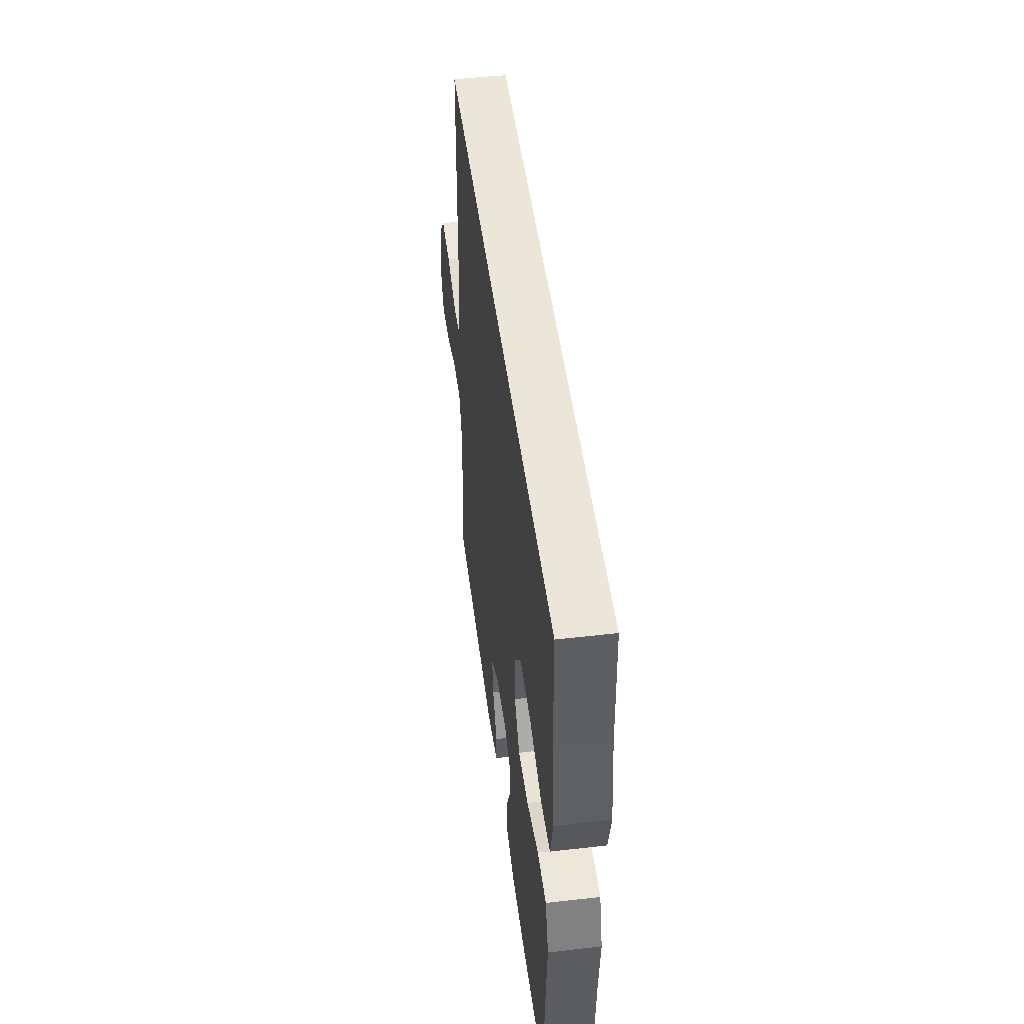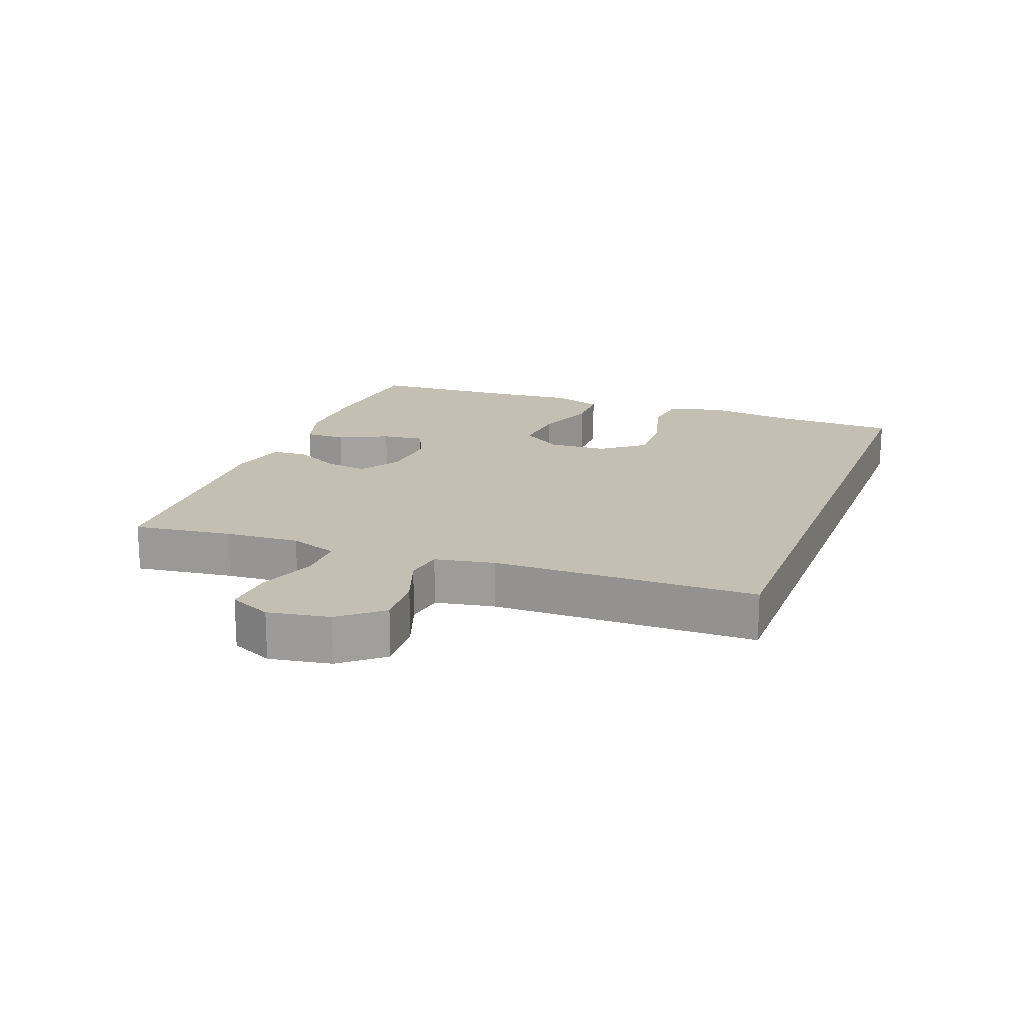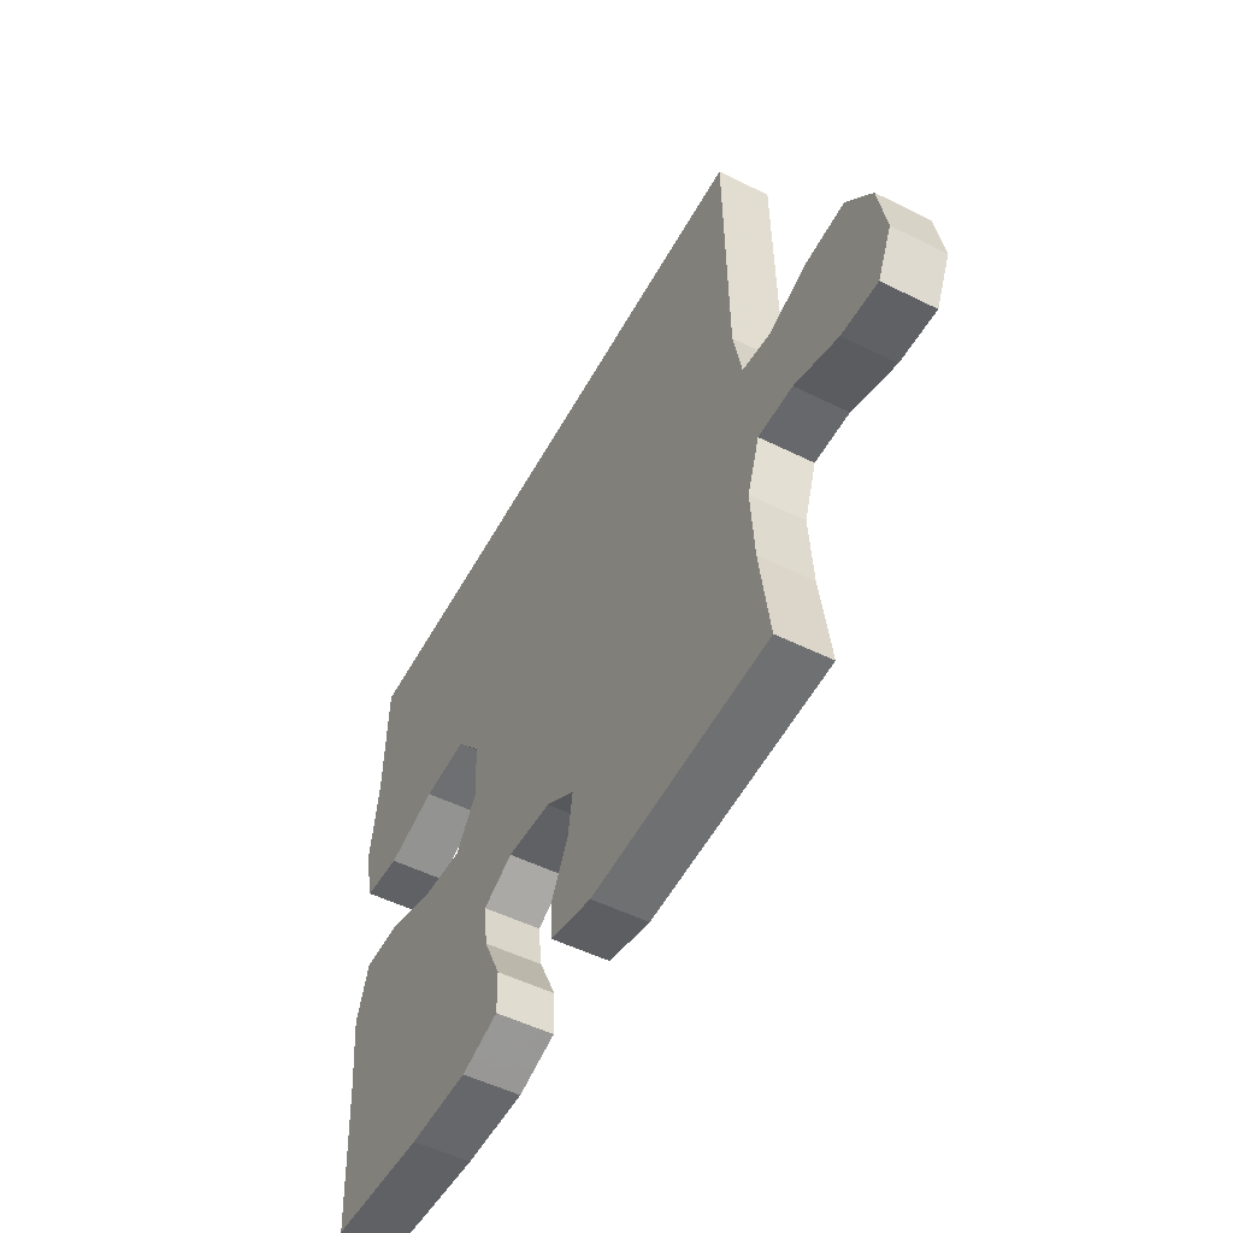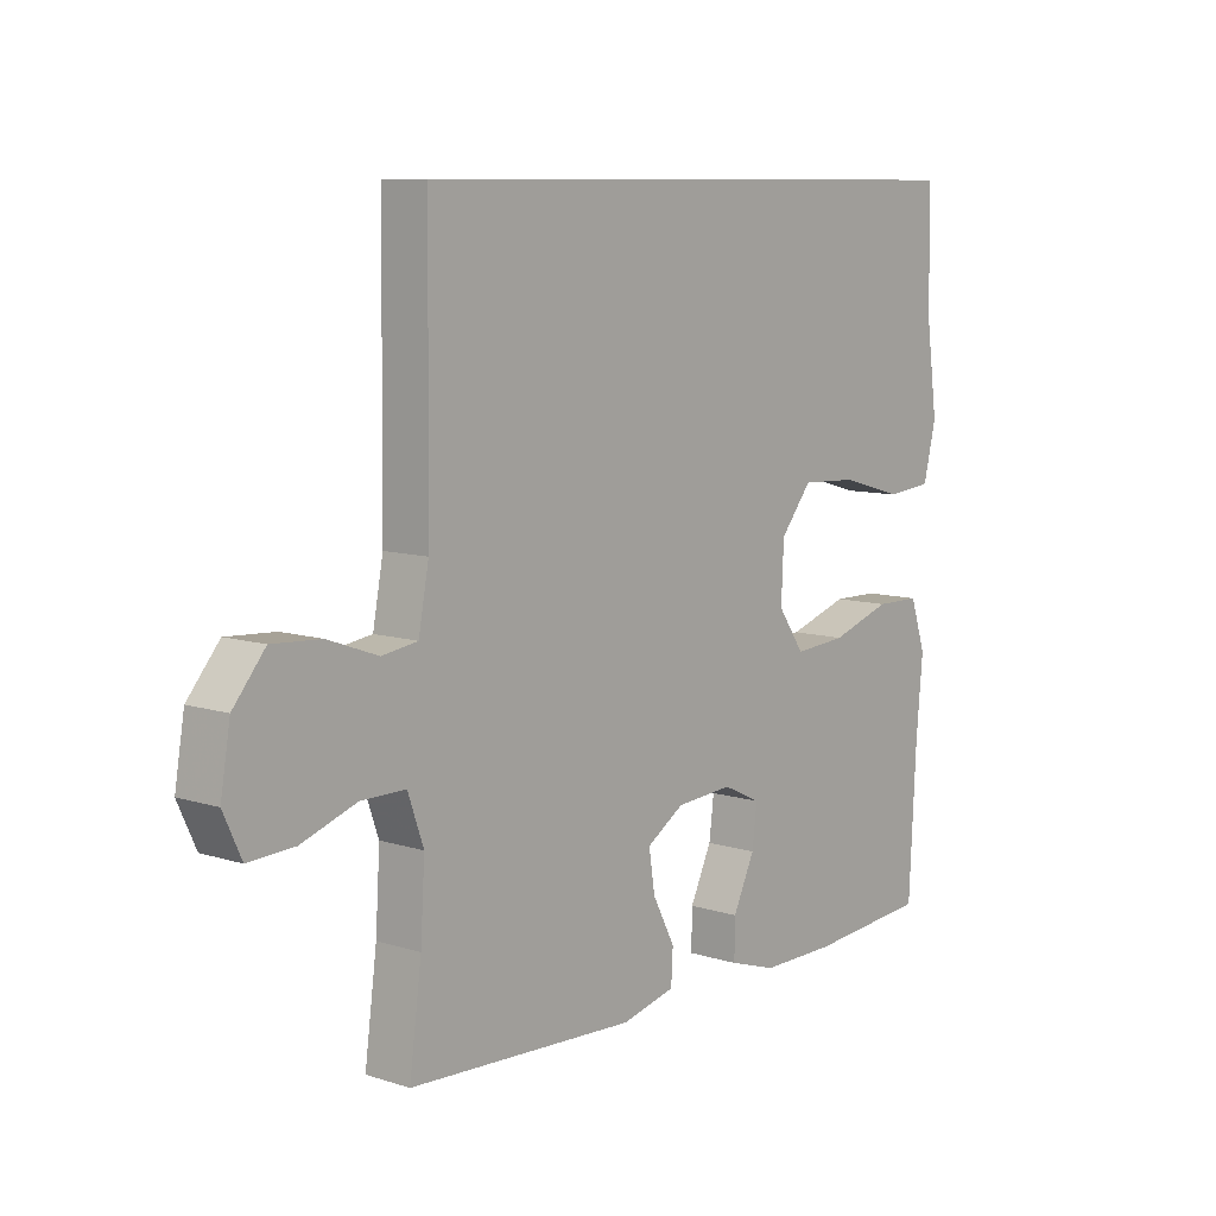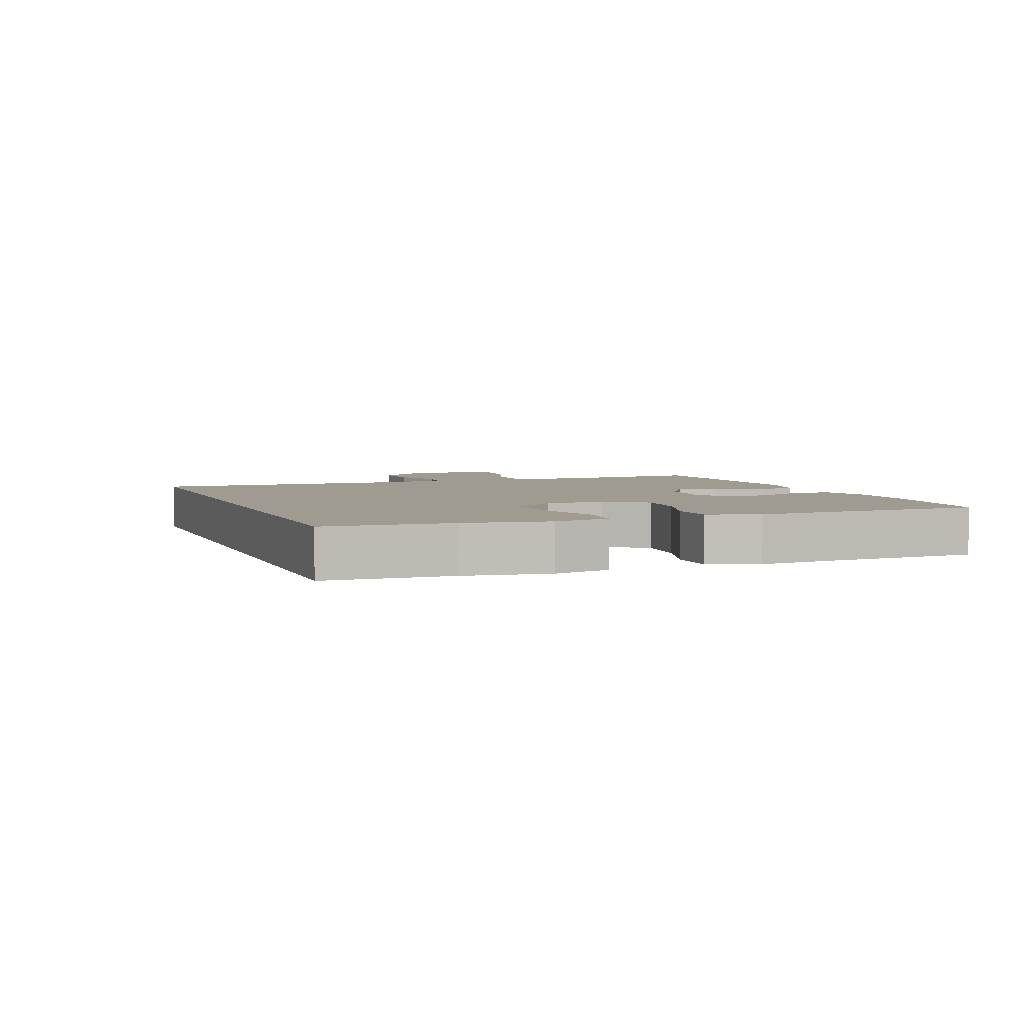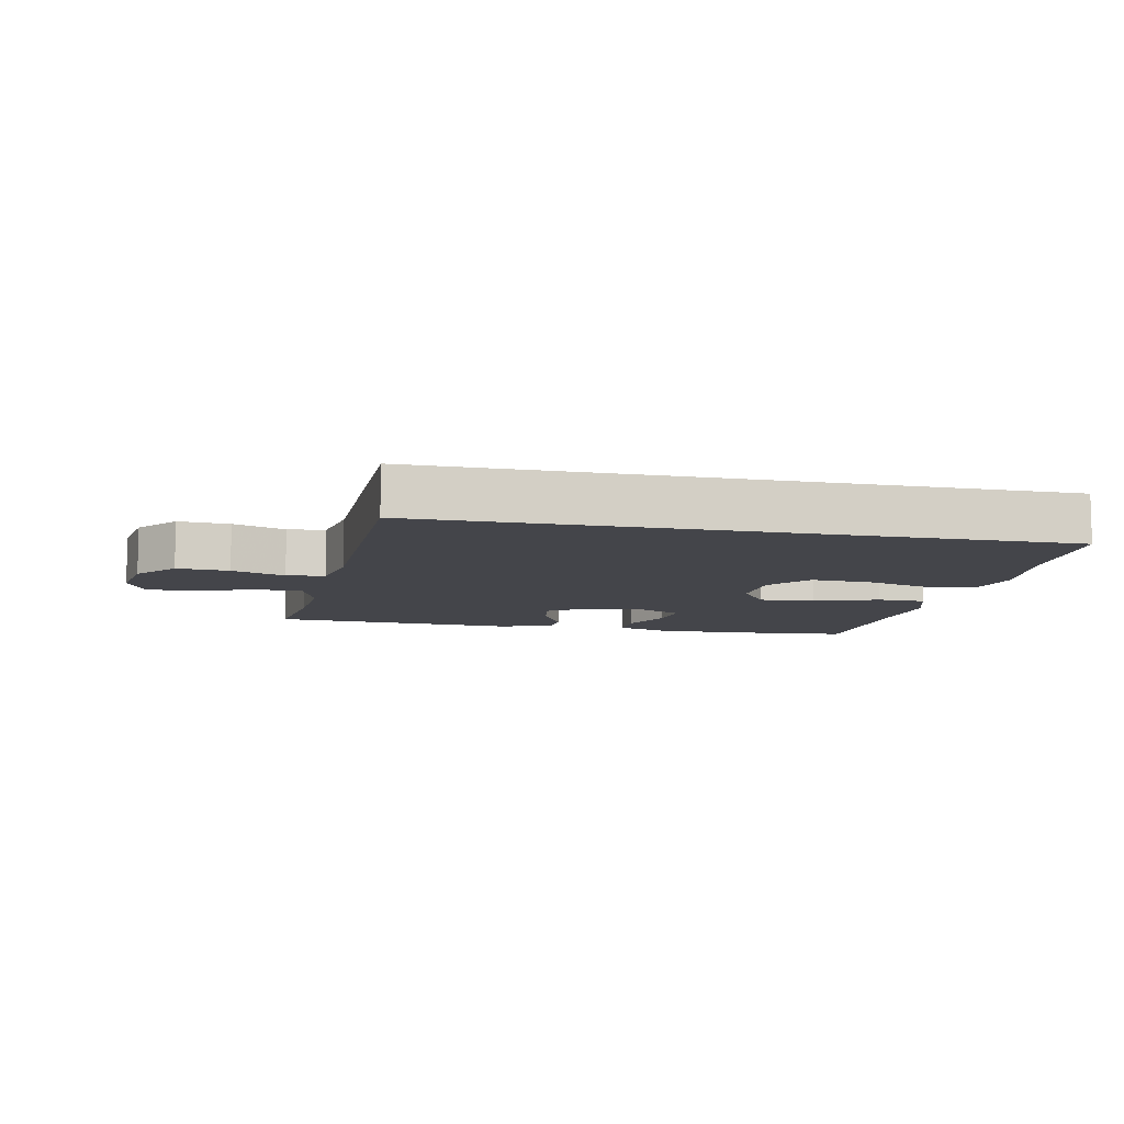
<metadata>
{"format":"obj","ext":"obj","renderer":"f3d","projection":"perspective","resolution":1024,"background":"white","views":[{"elev":48.6,"azim":82.7,"up":"+Z"},{"elev":17.7,"azim":-69.3,"up":"+Y"},{"elev":-52.4,"azim":-118.1,"up":"+Z"},{"elev":9.1,"azim":-50.1,"up":"+Z"},{"elev":4.0,"azim":69.4,"up":"+Y"},{"elev":-9.2,"azim":-11.8,"up":"+Y"}]}
</metadata>
<code>
v 0.518 0.07 0.5
v 0.524 0.07 0.307
v 0.542 0.07 0.176
v 0.521 0.07 0.089
v 0.445 0.07 0.081
v 0.341 0.07 0.11
v 0.247 0.07 0.114
v 0.195 0.07 0.049
v 0.191 0.07 -0.043
v 0.235 0.07 -0.106
v 0.322 0.07 -0.099
v 0.422 0.07 -0.066
v 0.497 0.07 -0.067
v 0.523 0.07 -0.145
v 0.512 0.07 -0.268
v 0.5 0.07 -0.5
v 0.301 0.07 -0.517
v 0.176 0.07 -0.518
v 0.097 0.07 -0.493
v 0.098 0.07 -0.43
v 0.134 0.07 -0.353
v 0.142 0.07 -0.288
v 0.079 0.07 -0.258
v -0.015 0.07 -0.265
v -0.077 0.07 -0.305
v -0.067 0.07 -0.37
v -0.03 0.07 -0.441
v -0.033 0.07 -0.496
v -0.122 0.07 -0.518
v -0.5 0.07 -0.5
v -0.48 0.07 -0.348
v -0.473 0.07 -0.233
v -0.499 0.07 -0.159
v -0.572 0.07 -0.159
v -0.664 0.07 -0.191
v -0.74 0.07 -0.195
v -0.77 0.07 -0.13
v -0.754 0.07 -0.035
v -0.701 0.07 0.029
v -0.62 0.07 0.024
v -0.537 0.07 -0.006
v -0.478 0.07 0.003
v -0.461 0.07 0.094
v -0.456 0.07 0.5
v 0.518 0 0.5
v 0.524 0 0.307
v 0.542 0 0.176
v 0.521 0 0.089
v 0.445 0 0.081
v 0.341 0 0.11
v 0.247 0 0.114
v 0.195 0 0.049
v 0.191 0 -0.043
v 0.235 0 -0.106
v 0.322 0 -0.099
v 0.422 0 -0.066
v 0.497 0 -0.067
v 0.523 0 -0.145
v 0.512 0 -0.268
v 0.5 0 -0.5
v 0.301 0 -0.517
v 0.176 0 -0.518
v 0.097 0 -0.493
v 0.098 0 -0.43
v 0.134 0 -0.353
v 0.142 0 -0.288
v 0.079 0 -0.258
v -0.015 0 -0.265
v -0.077 0 -0.305
v -0.067 0 -0.37
v -0.03 0 -0.441
v -0.033 0 -0.496
v -0.122 0 -0.518
v -0.5 0 -0.5
v -0.48 0 -0.348
v -0.473 0 -0.233
v -0.499 0 -0.159
v -0.572 0 -0.159
v -0.664 0 -0.191
v -0.74 0 -0.195
v -0.77 0 -0.13
v -0.754 0 -0.035
v -0.701 0 0.029
v -0.62 0 0.024
v -0.537 0 -0.006
v -0.478 0 0.003
v -0.461 0 0.094
v -0.456 0 0.5
f 43 44 1 2
f 42 43 2 3
f 38 39 40 41
f 36 37 38 41
f 34 35 36 41
f 33 34 41 42
f 32 33 42
f 28 29 30 31
f 26 27 28 31
f 25 26 31 32
f 24 25 32 42
f 18 19 20 21
f 18 21 22
f 15 16 17 18
f 15 18 22
f 14 15 22 23
f 11 12 13 14
f 10 11 14 23
f 3 4 5 6
f 3 6 7
f 42 3 7
f 9 10 23 24
f 8 9 24 42
f 7 8 42
f 46 45 88 87
f 47 46 87 86
f 85 84 83 82
f 85 82 81 80
f 85 80 79 78
f 86 85 78 77
f 86 77 76
f 75 74 73 72
f 75 72 71 70
f 76 75 70 69
f 86 76 69 68
f 65 64 63 62
f 66 65 62
f 62 61 60 59
f 66 62 59
f 67 66 59 58
f 58 57 56 55
f 67 58 55 54
f 50 49 48 47
f 51 50 47
f 51 47 86
f 68 67 54 53
f 86 68 53 52
f 86 52 51
f 1 45 46 2
f 2 46 47 3
f 3 47 48 4
f 4 48 49 5
f 5 49 50 6
f 6 50 51 7
f 7 51 52 8
f 8 52 53 9
f 9 53 54 10
f 10 54 55 11
f 11 55 56 12
f 12 56 57 13
f 13 57 58 14
f 14 58 59 15
f 15 59 60 16
f 16 60 61 17
f 17 61 62 18
f 18 62 63 19
f 19 63 64 20
f 20 64 65 21
f 21 65 66 22
f 22 66 67 23
f 23 67 68 24
f 24 68 69 25
f 25 69 70 26
f 26 70 71 27
f 27 71 72 28
f 28 72 73 29
f 29 73 74 30
f 30 74 75 31
f 31 75 76 32
f 32 76 77 33
f 33 77 78 34
f 34 78 79 35
f 35 79 80 36
f 36 80 81 37
f 37 81 82 38
f 38 82 83 39
f 39 83 84 40
f 40 84 85 41
f 41 85 86 42
f 42 86 87 43
f 43 87 88 44
f 44 88 45 1

</code>
